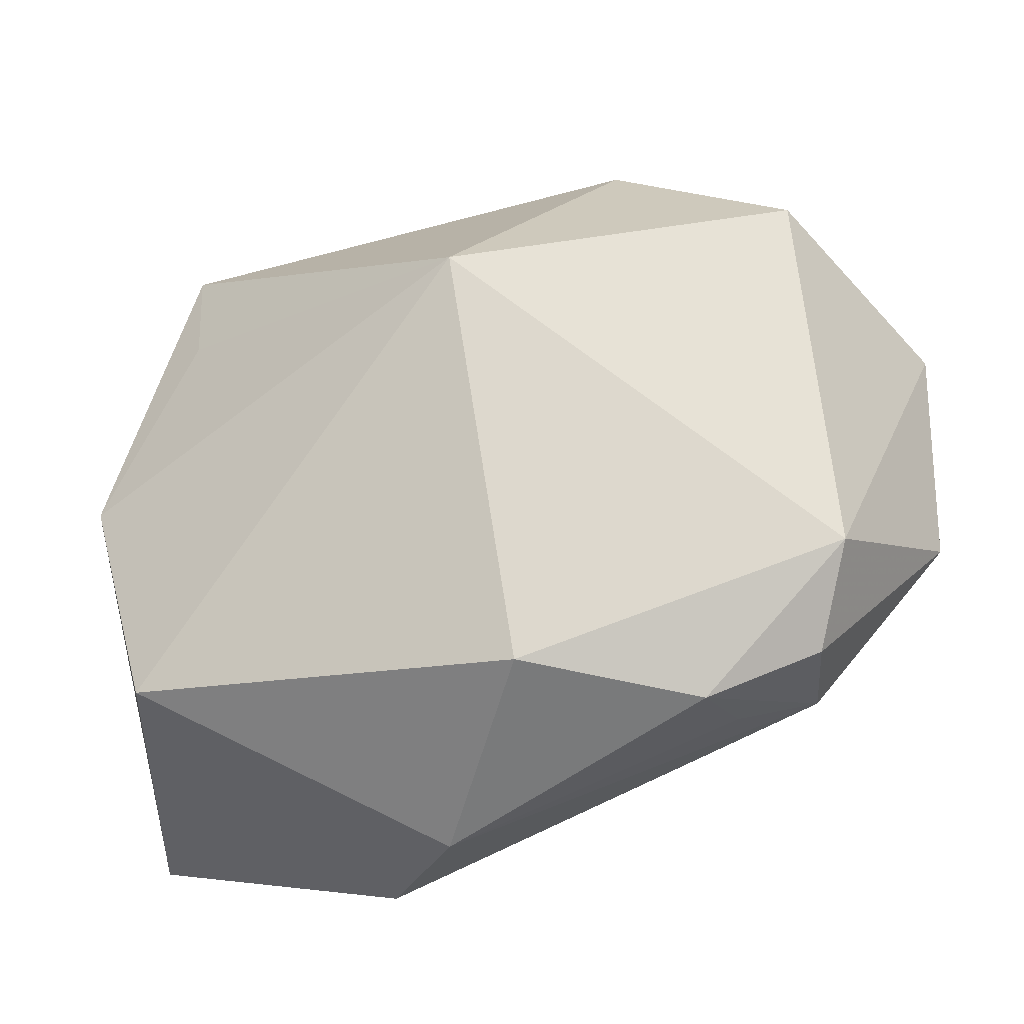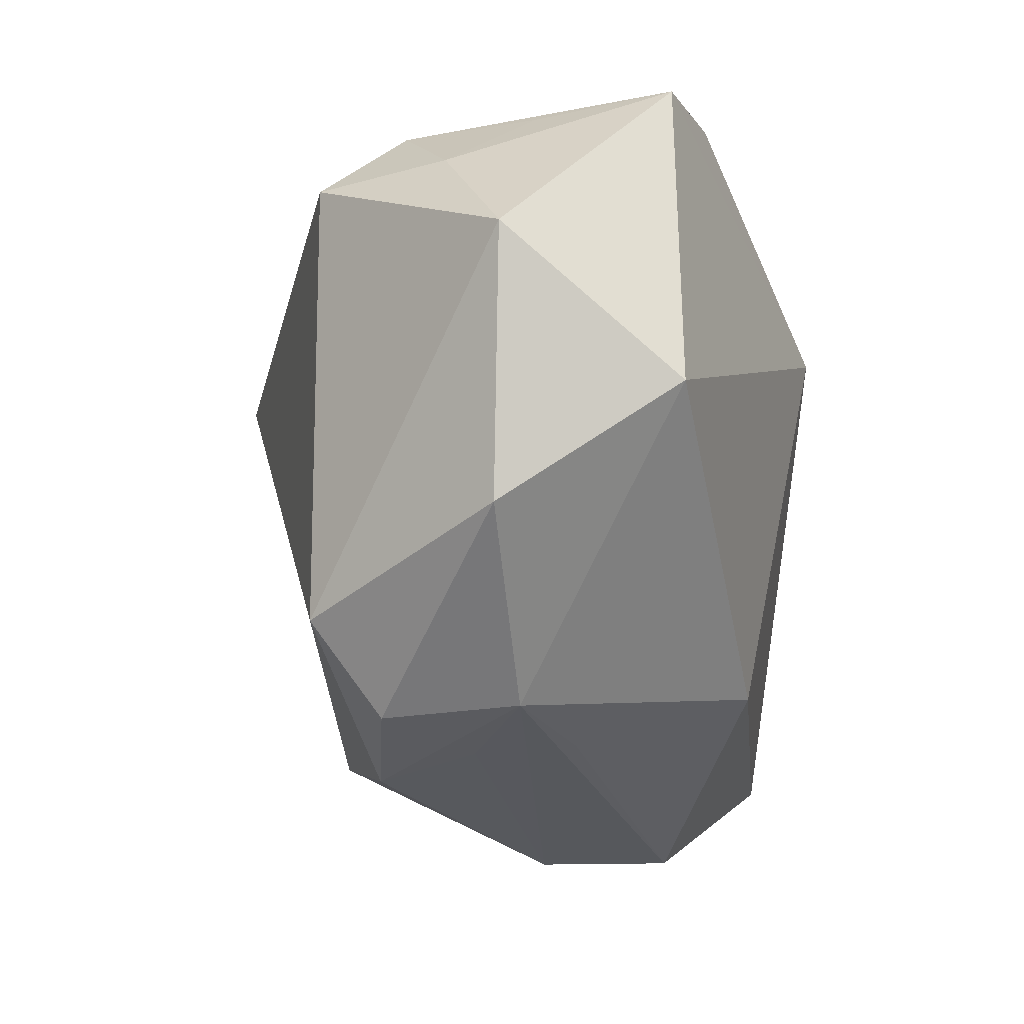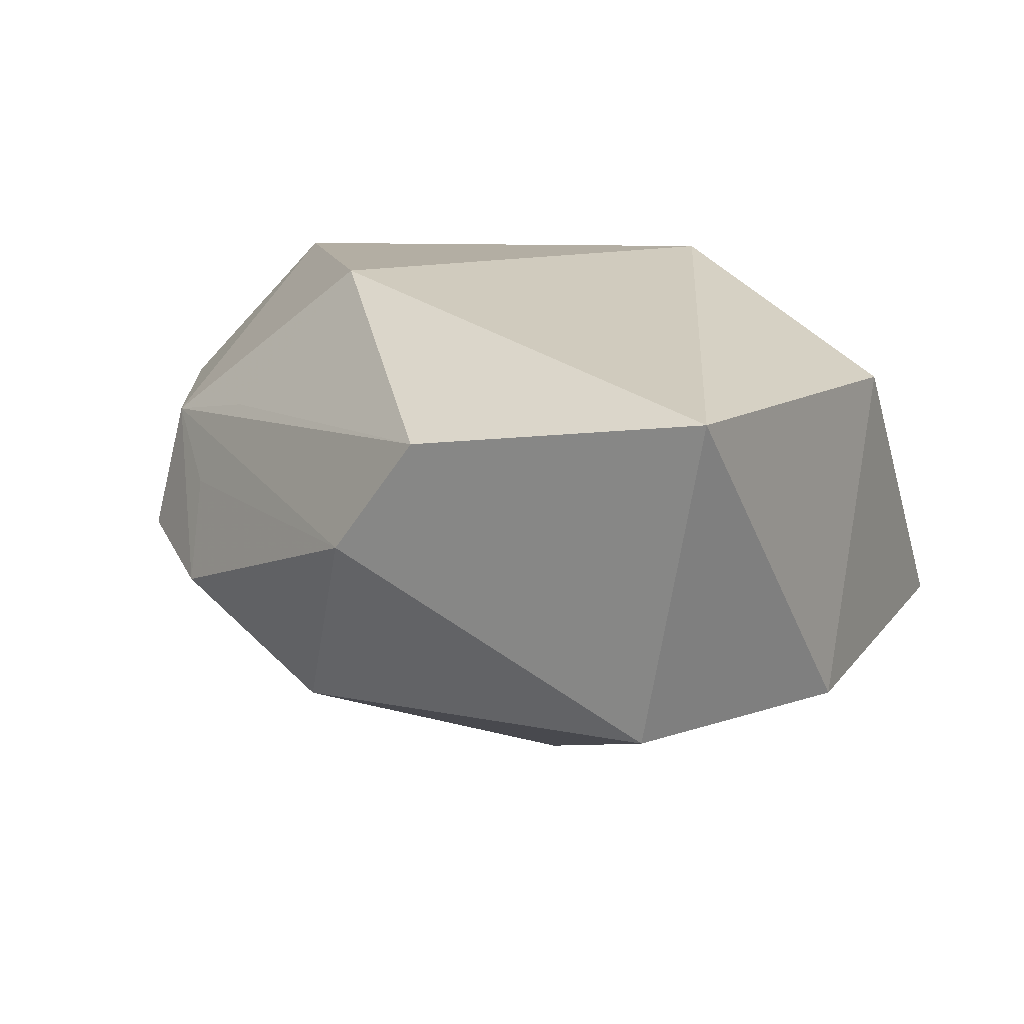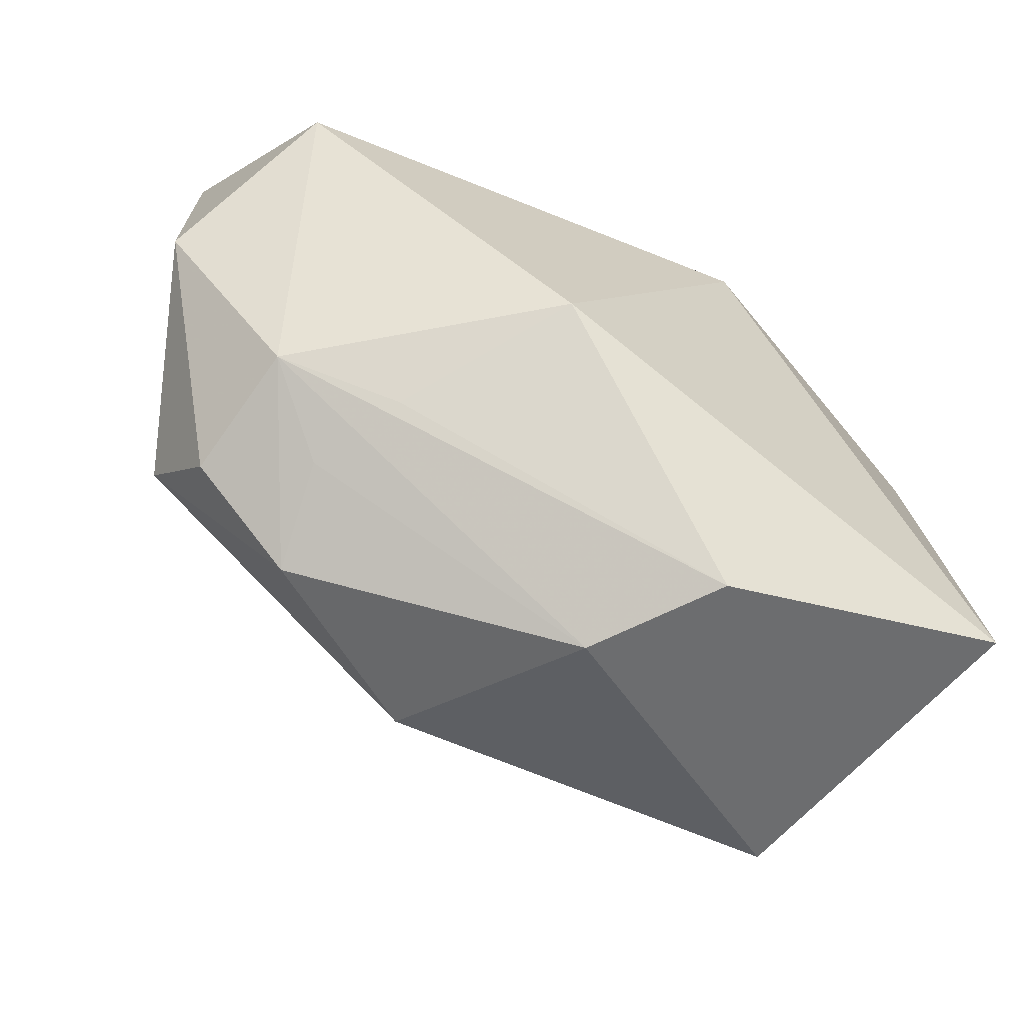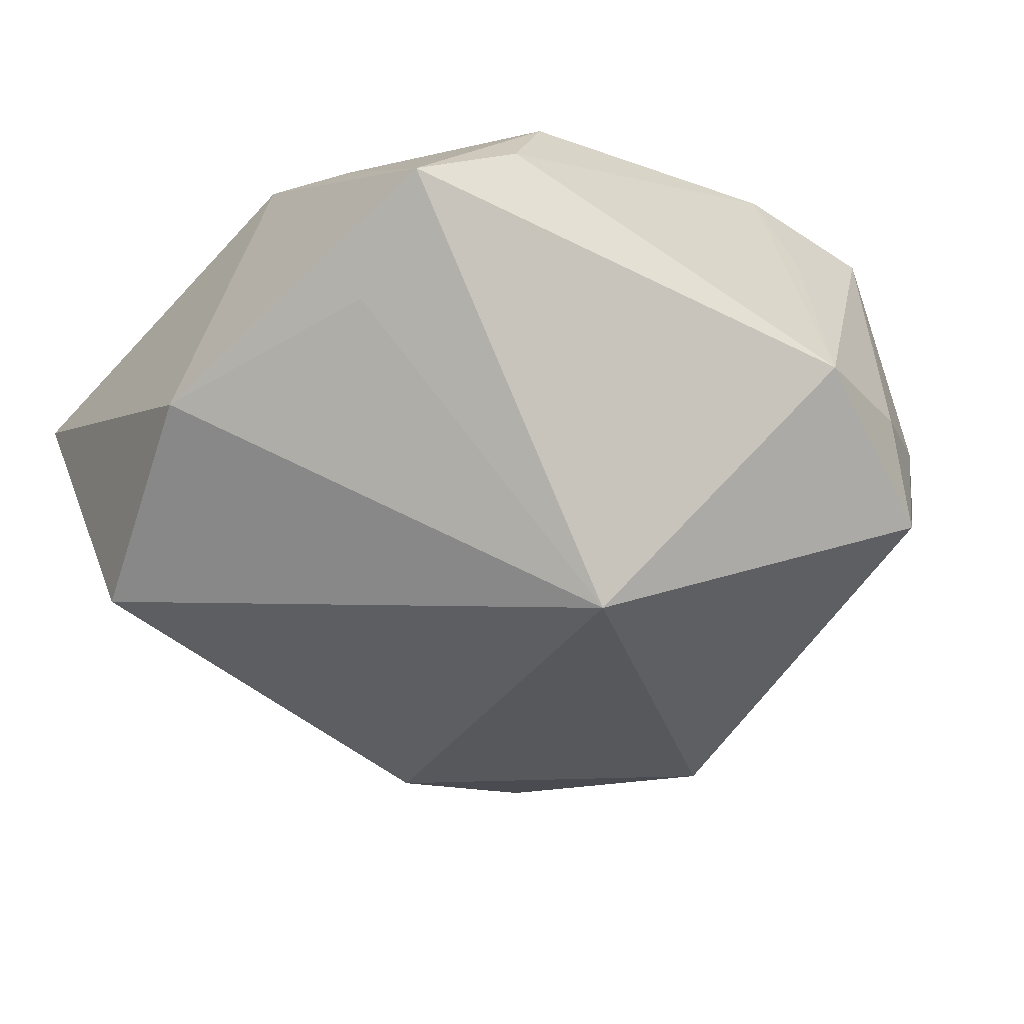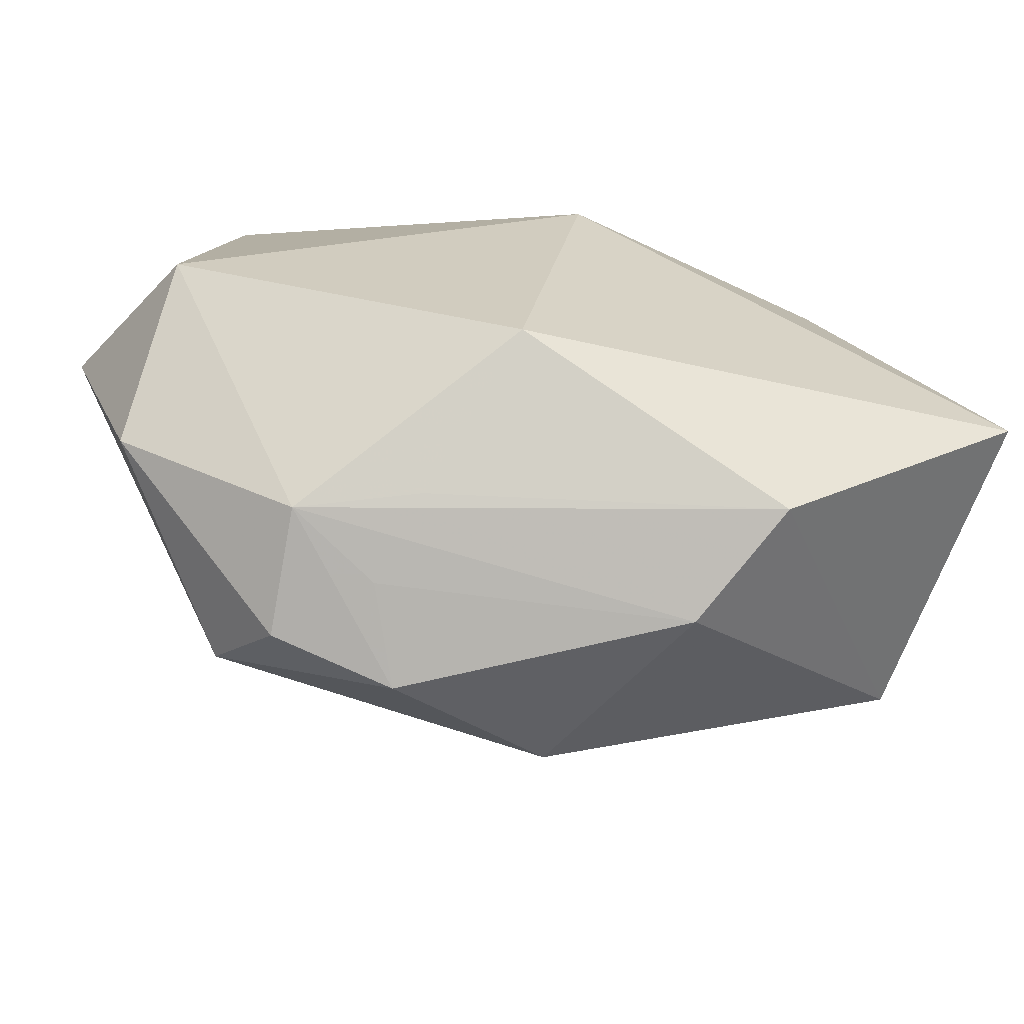
<metadata>
{"format":"obj","ext":"obj","renderer":"f3d","projection":"perspective","resolution":1024,"background":"white","views":[{"elev":-32.5,"azim":-162.7,"up":"+Y"},{"elev":-6.9,"azim":-69.8,"up":"+Y"},{"elev":7.8,"azim":36.8,"up":"+Z"},{"elev":-73.0,"azim":-23.2,"up":"+Y"},{"elev":-56.6,"azim":144.2,"up":"+Z"},{"elev":20.5,"azim":-17.5,"up":"+Z"}]}
</metadata>
<code>
v 0.01003 0.01186 0.02202
v 0.02064 0.01989 0.009672
v 0.03256 0.006557 0.01086
v 0.02825 0.02532 -0.01093
v -0.01327 0.03021 -0.008521
v -0.02312 0.02733 -0.004464
v -0.02251 0.02811 0.006887
v -0.02961 0.02168 -0.00944
v 0.02616 0.01428 -0.0147
v -0.01141 0.03021 0.008482
v 0.02038 0.02851 -0.003639
v -0.03028 0.02314 0.001942
v -0.03211 -0.01388 -0.008776
v -0.03816 -0.005814 0.009118
v 0.03644 -0.0276 0.00946
v -0.005695 -0.02541 -0.01707
v -0.01574 -0.0236 0.007992
v 0.03401 -0.003365 -0.01571
v -0.00335 0.008133 -0.02813
v -0.005787 -0.01956 0.02015
v -0.01964 0.03021 0.01785
v -0.02863 -0.02159 -0.004033
v -0.02026 -0.02427 0.000744
v -0.01942 -0.02652 -0.008051
v 0.01281 -0.03402 0.007054
v 0.02906 0.01454 0.005994
v -0.02621 -0.02061 0.006858
v -0.007081 0.03013 0.01723
v 0.02789 -0.02324 -0.01725
v 0.01747 0.02815 0.005595
v -0.03873 0.01563 0.009716
v -0.03088 0.003832 0.02202
v 0.004731 -0.03401 -0.002033
f 1 20 15
f 8 5 19
f 19 13 8
f 8 13 31
f 16 29 33
f 19 29 16
f 16 13 19
f 1 15 3
f 33 29 25
f 29 15 25
f 25 15 20
f 25 27 33
f 32 20 1
f 1 21 32
f 32 27 20
f 32 21 31
f 5 21 10
f 33 27 23
f 31 13 14
f 14 32 31
f 27 32 14
f 11 30 4
f 4 5 11
f 19 5 4
f 20 27 17
f 17 25 20
f 27 25 17
f 12 8 31
f 31 21 12
f 21 7 12
f 6 21 5
f 6 7 21
f 5 8 6
f 8 12 6
f 6 12 7
f 28 21 1
f 1 30 28
f 28 10 21
f 28 30 11
f 11 5 28
f 5 10 28
f 1 3 2
f 2 30 1
f 3 30 2
f 22 14 13
f 27 14 22
f 26 30 3
f 3 4 26
f 26 4 30
f 18 29 19
f 18 15 29
f 18 3 15
f 18 4 3
f 24 23 27
f 27 22 24
f 33 23 24
f 24 16 33
f 13 16 24
f 24 22 13
f 19 4 9
f 9 18 19
f 4 18 9

</code>
